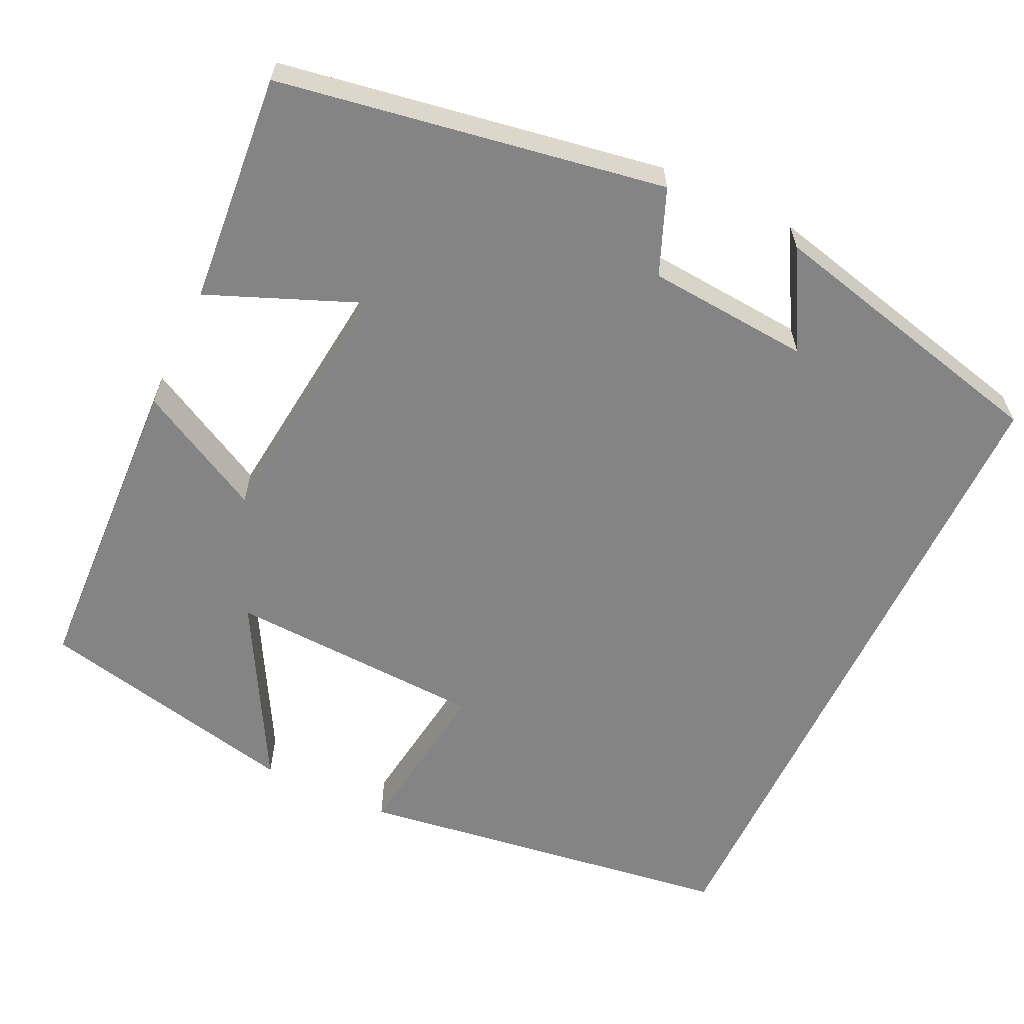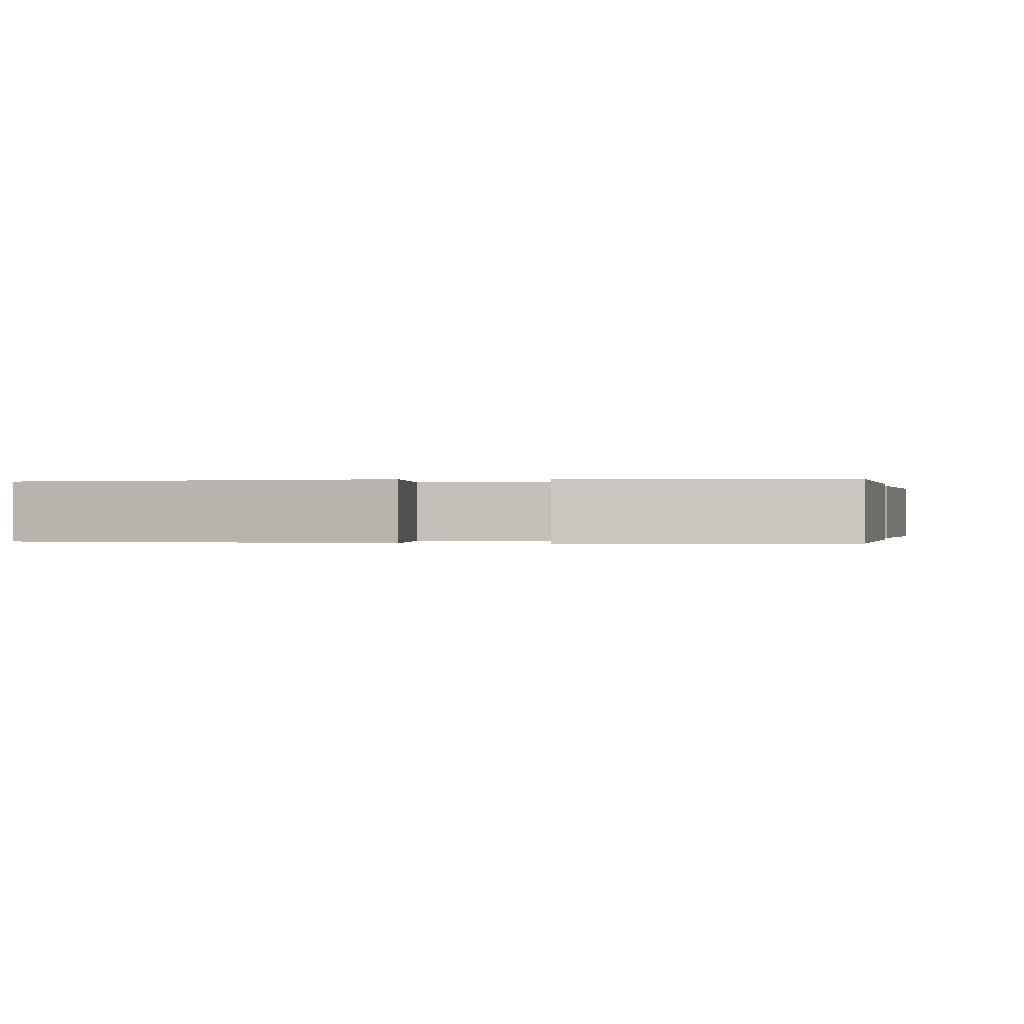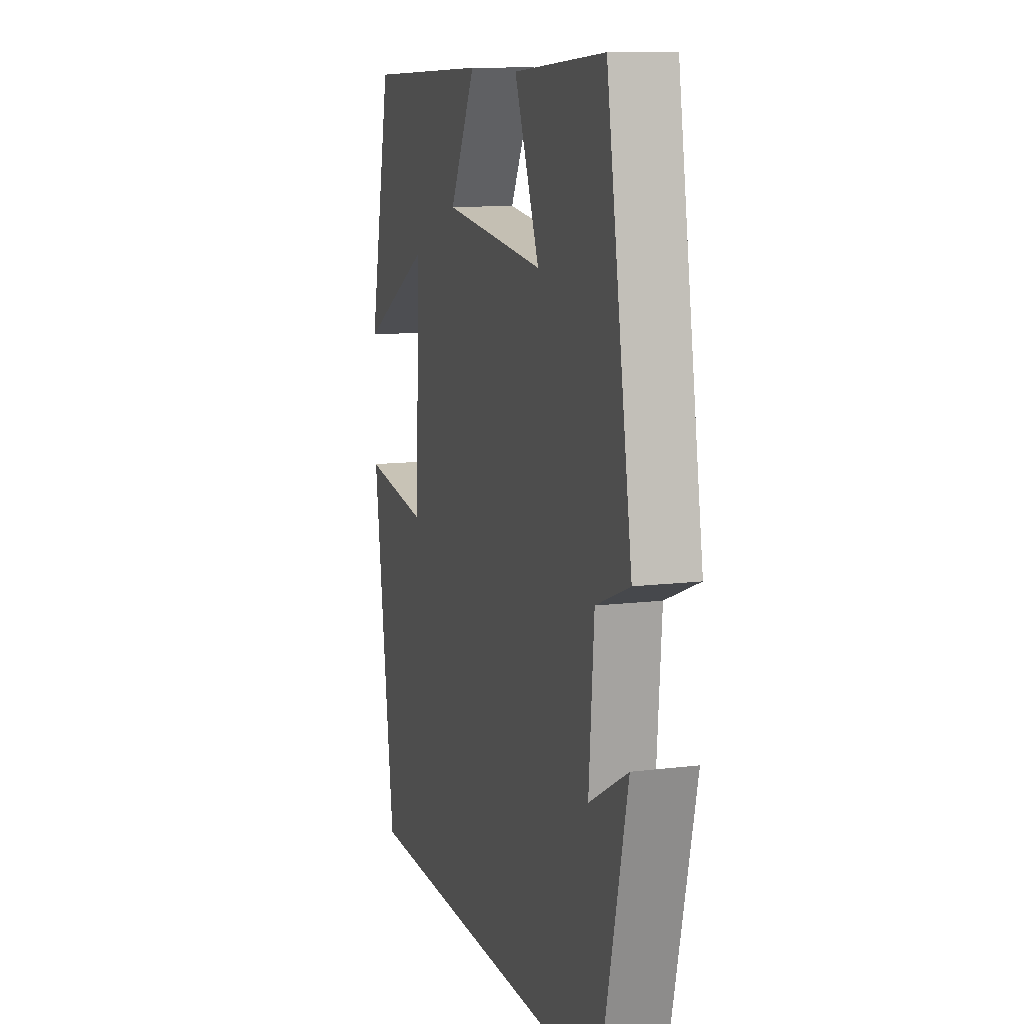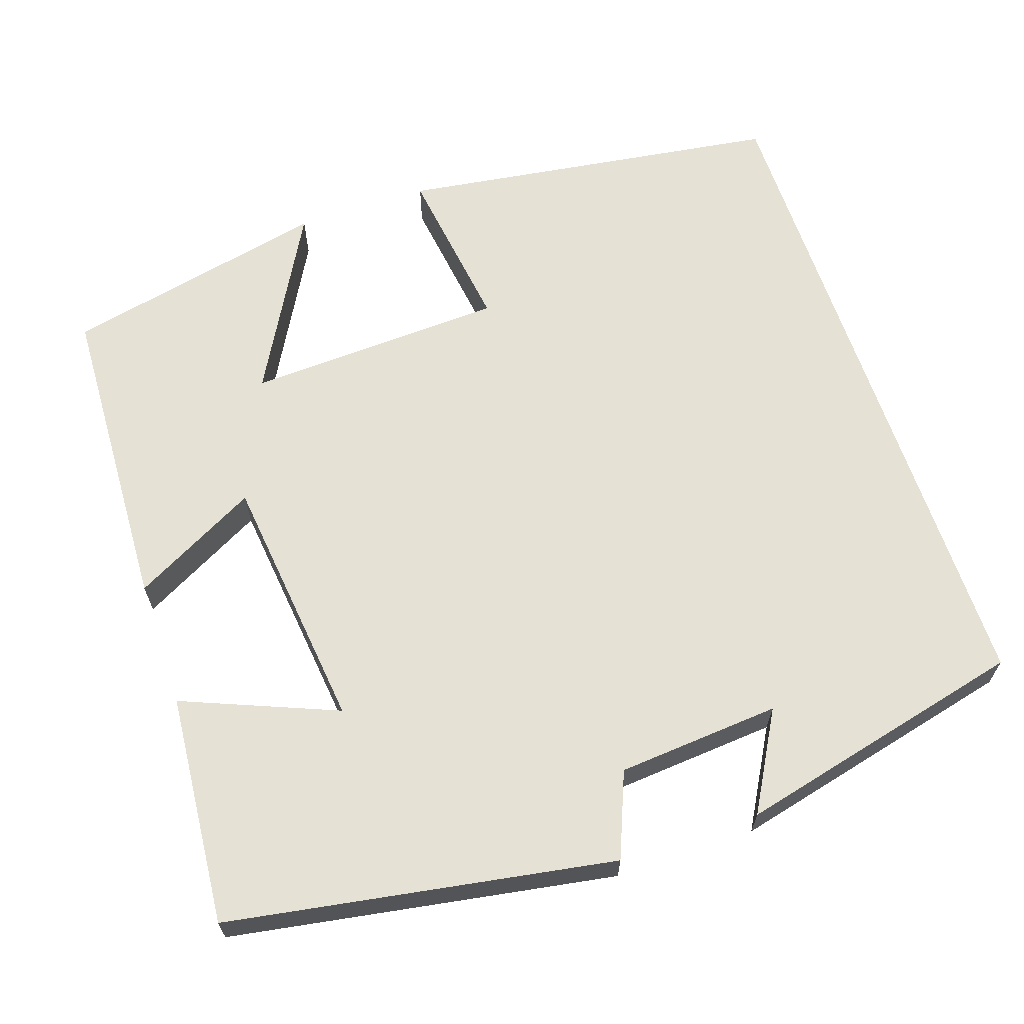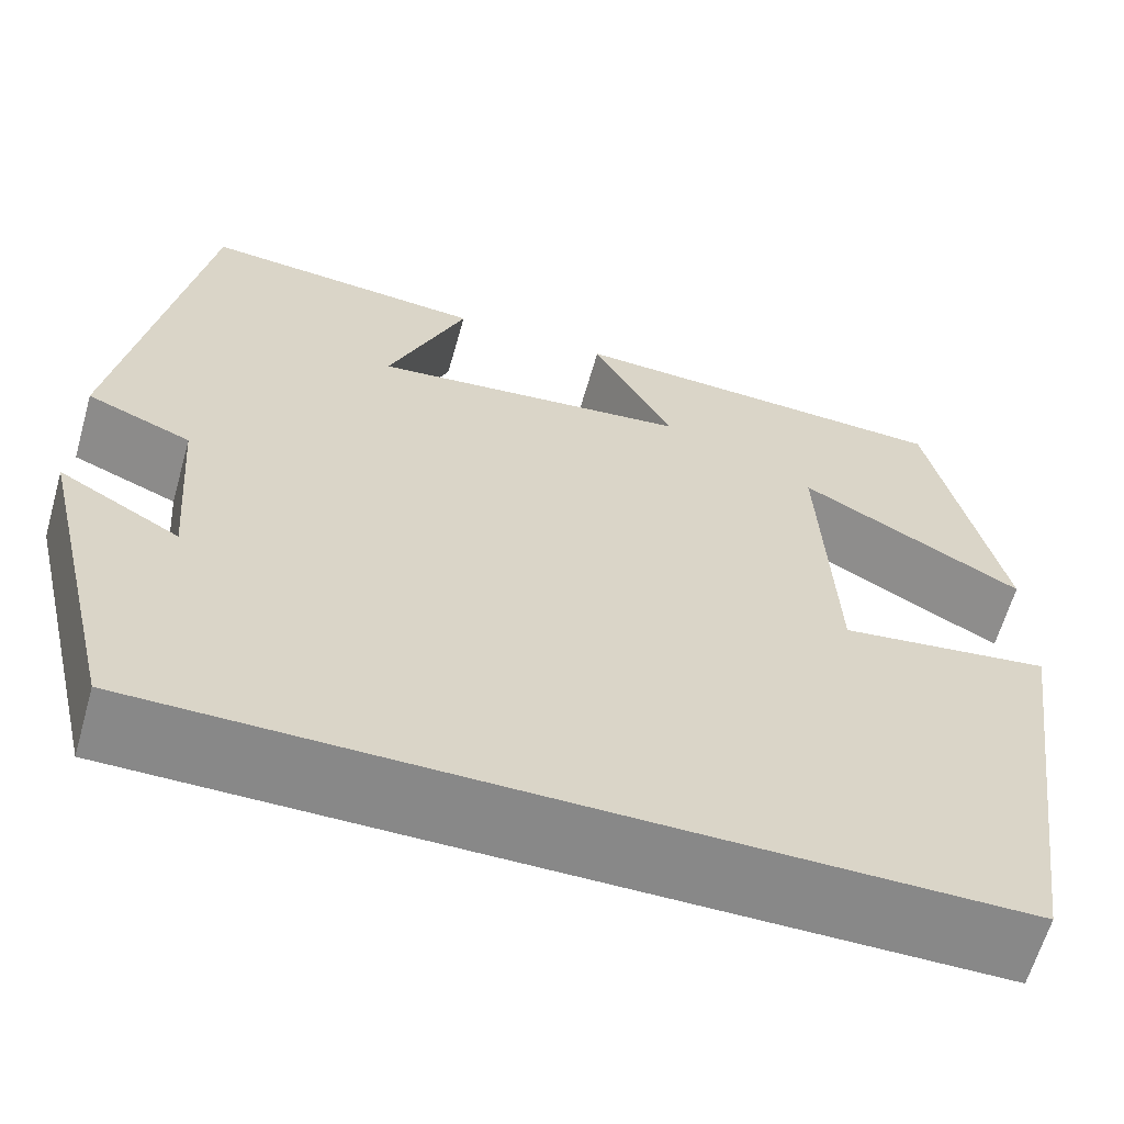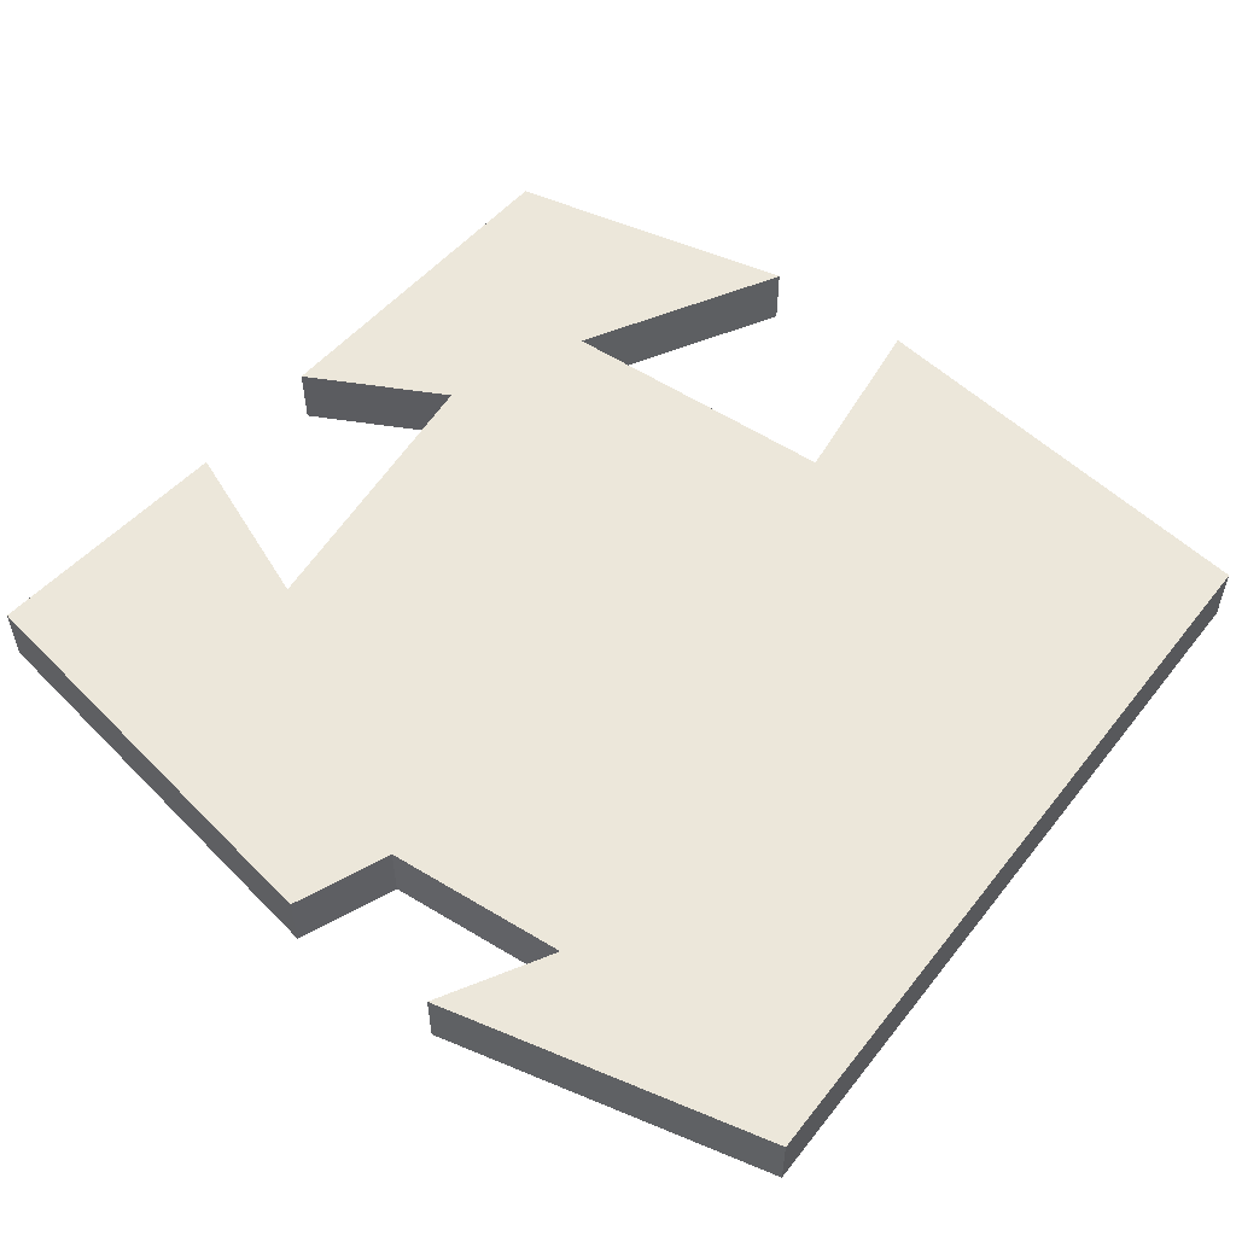
<metadata>
{"format":"obj","ext":"obj","renderer":"f3d","projection":"perspective","resolution":1024,"background":"white","views":[{"elev":-61.3,"azim":64.6,"up":"+Y"},{"elev":-0.1,"azim":-79.3,"up":"+Y"},{"elev":11.6,"azim":73.3,"up":"+Z"},{"elev":64.7,"azim":71.3,"up":"+Y"},{"elev":-62.9,"azim":164.1,"up":"+Z"},{"elev":54.0,"azim":127.3,"up":"+Y"}]}
</metadata>
<code>
v 0.413 0.07 -0.5
v -0.431 0.07 -0.5
v -0.5 0.07 -0.02
v -0.288 0.07 -0.049
v -0.274 0.07 0.275
v -0.5 0.07 0.15
v -0.428 0.07 0.482
v -0.033 0.07 0.5
v -0.116 0.07 0.343
v 0.208 0.07 0.307
v 0.129 0.07 0.5
v 0.418 0.07 0.525
v 0.5 0.07 0.043
v 0.394 0.07 0
v 0.378 0.07 -0.204
v 0.5 0.07 -0.135
v 0.413 0 -0.5
v -0.431 0 -0.5
v -0.5 0 -0.02
v -0.288 0 -0.049
v -0.274 0 0.275
v -0.5 0 0.15
v -0.428 0 0.482
v -0.033 0 0.5
v -0.116 0 0.343
v 0.208 0 0.307
v 0.129 0 0.5
v 0.418 0 0.525
v 0.5 0 0.043
v 0.394 0 0
v 0.378 0 -0.204
v 0.5 0 -0.135
f 15 16 1
f 12 13 14
f 11 12 14
f 10 11 14
f 9 10 14 15
f 7 8 9
f 5 6 7
f 9 15 1
f 7 9 1
f 5 7 1
f 2 3 4
f 1 2 4
f 1 4 5
f 17 32 31
f 30 29 28
f 30 28 27
f 30 27 26
f 31 30 26 25
f 25 24 23
f 23 22 21
f 17 31 25
f 17 25 23
f 17 23 21
f 20 19 18
f 20 18 17
f 21 20 17
f 1 17 18 2
f 2 18 19 3
f 3 19 20 4
f 4 20 21 5
f 5 21 22 6
f 6 22 23 7
f 7 23 24 8
f 8 24 25 9
f 9 25 26 10
f 10 26 27 11
f 11 27 28 12
f 12 28 29 13
f 13 29 30 14
f 14 30 31 15
f 15 31 32 16
f 16 32 17 1

</code>
